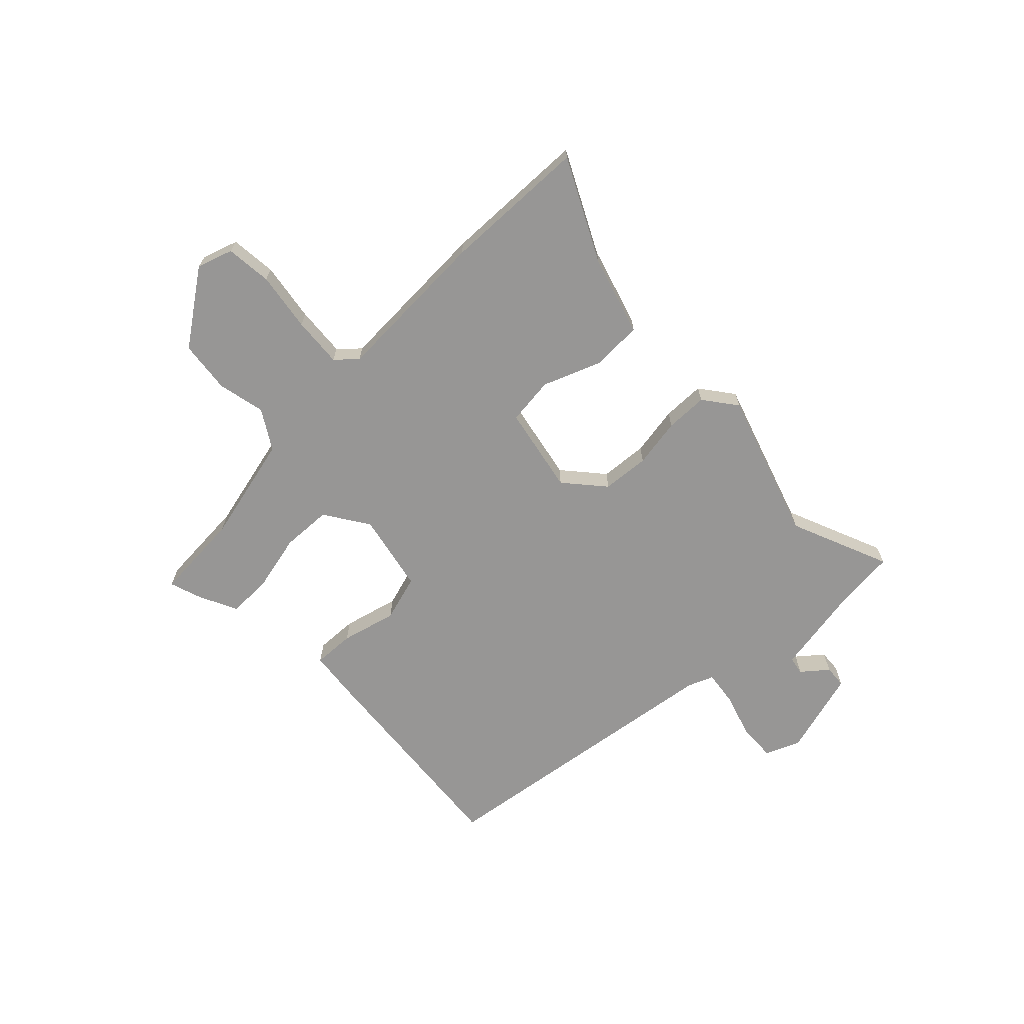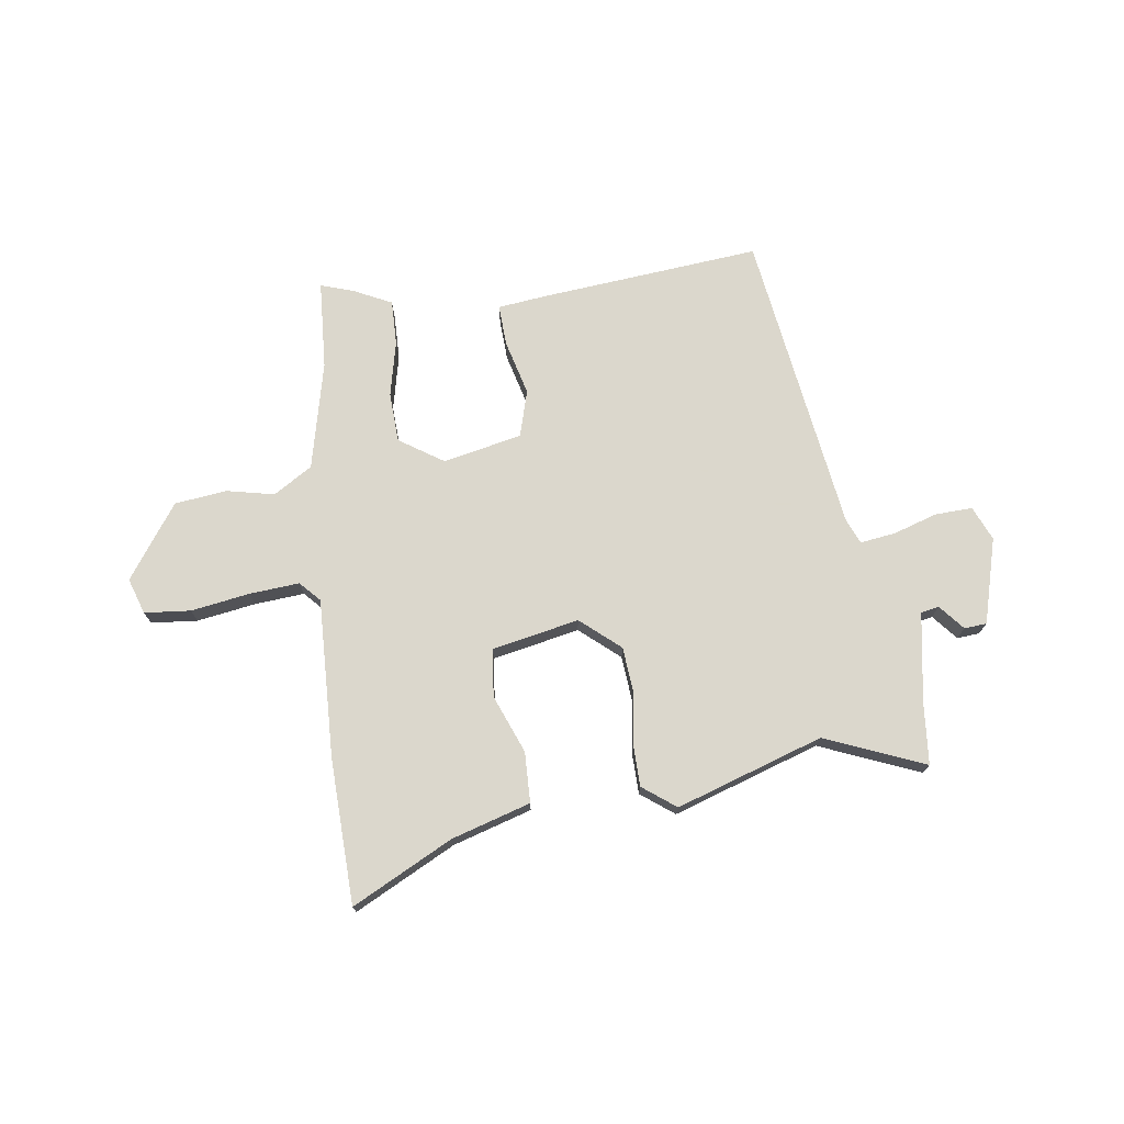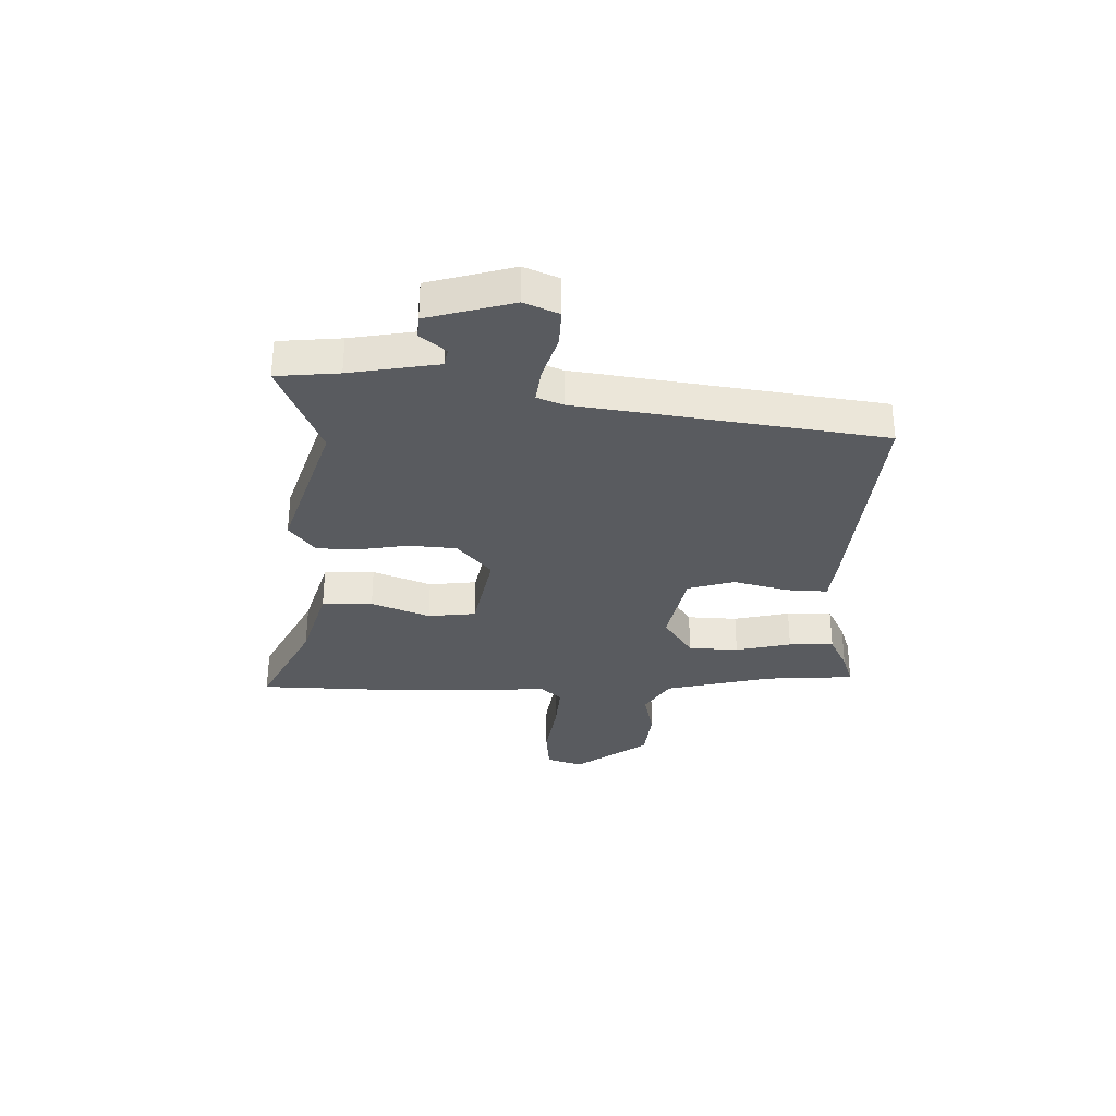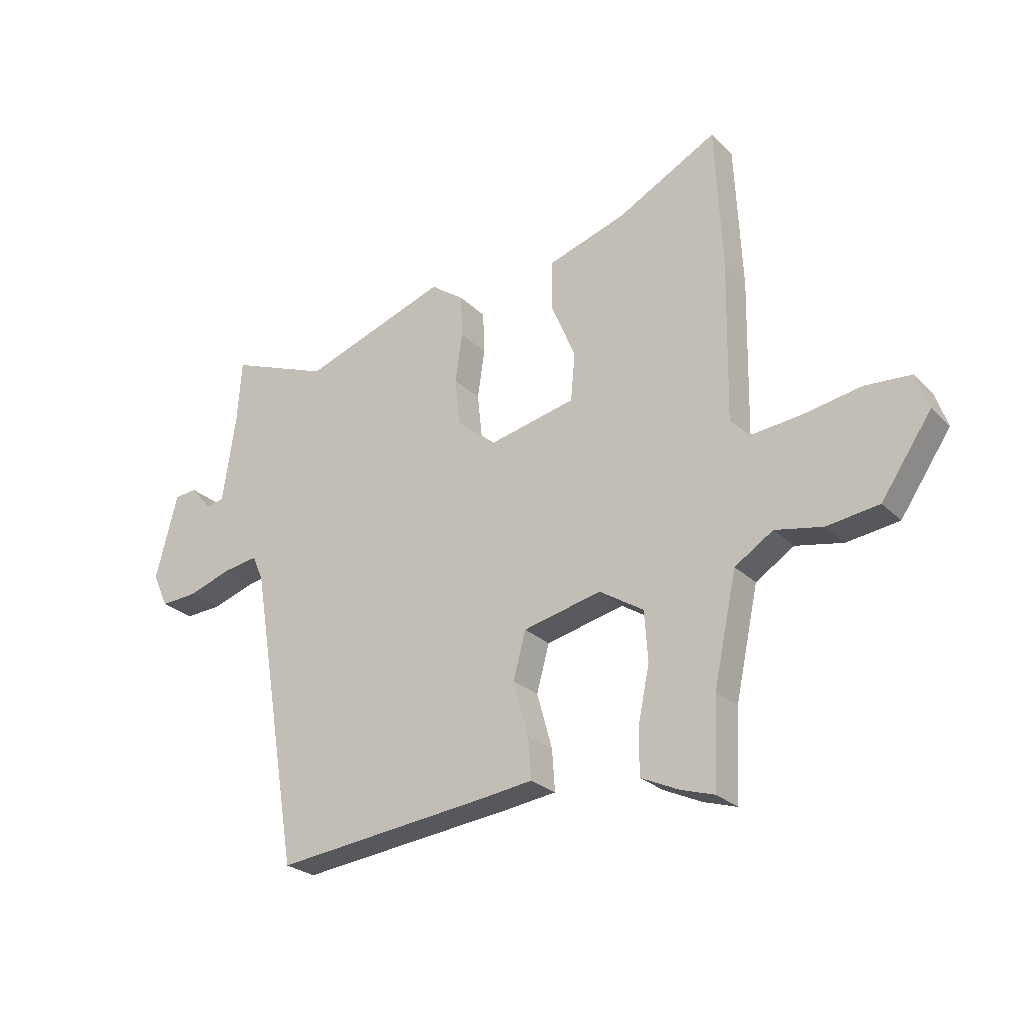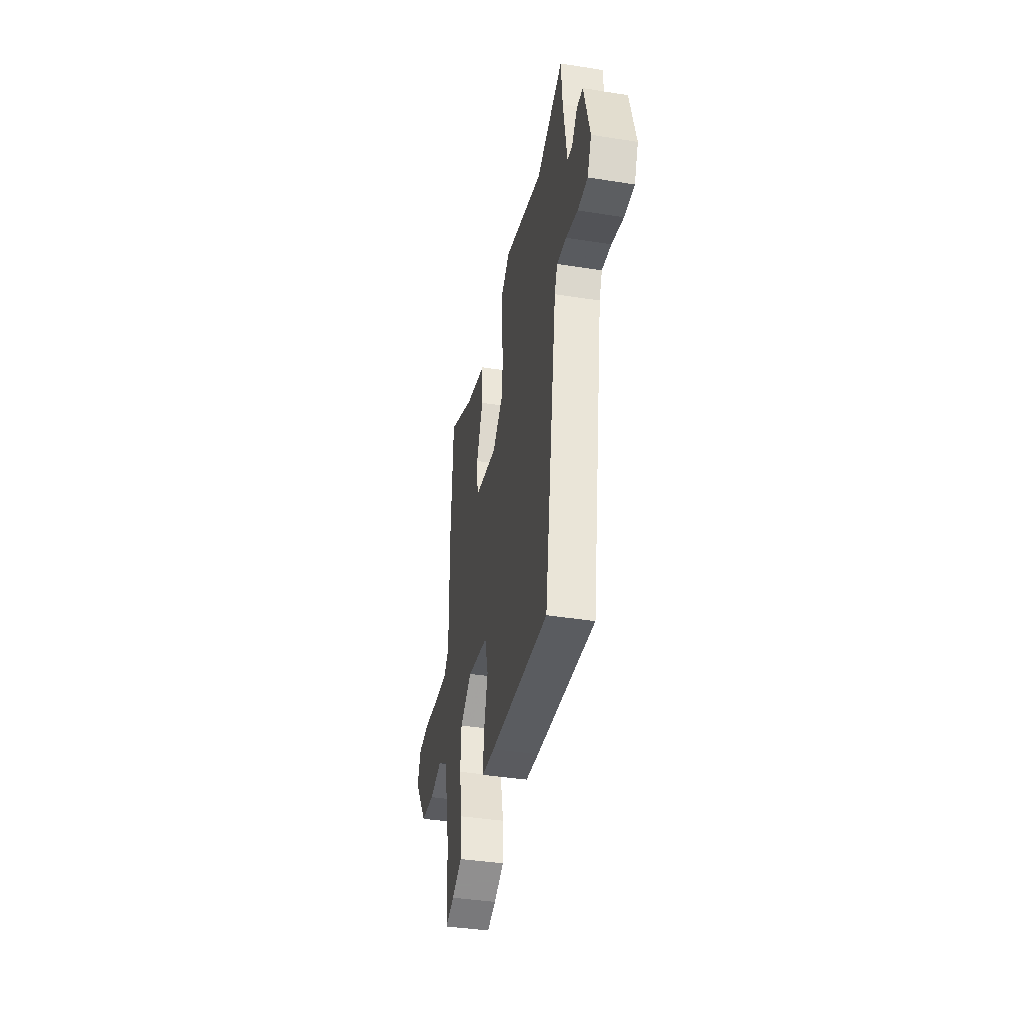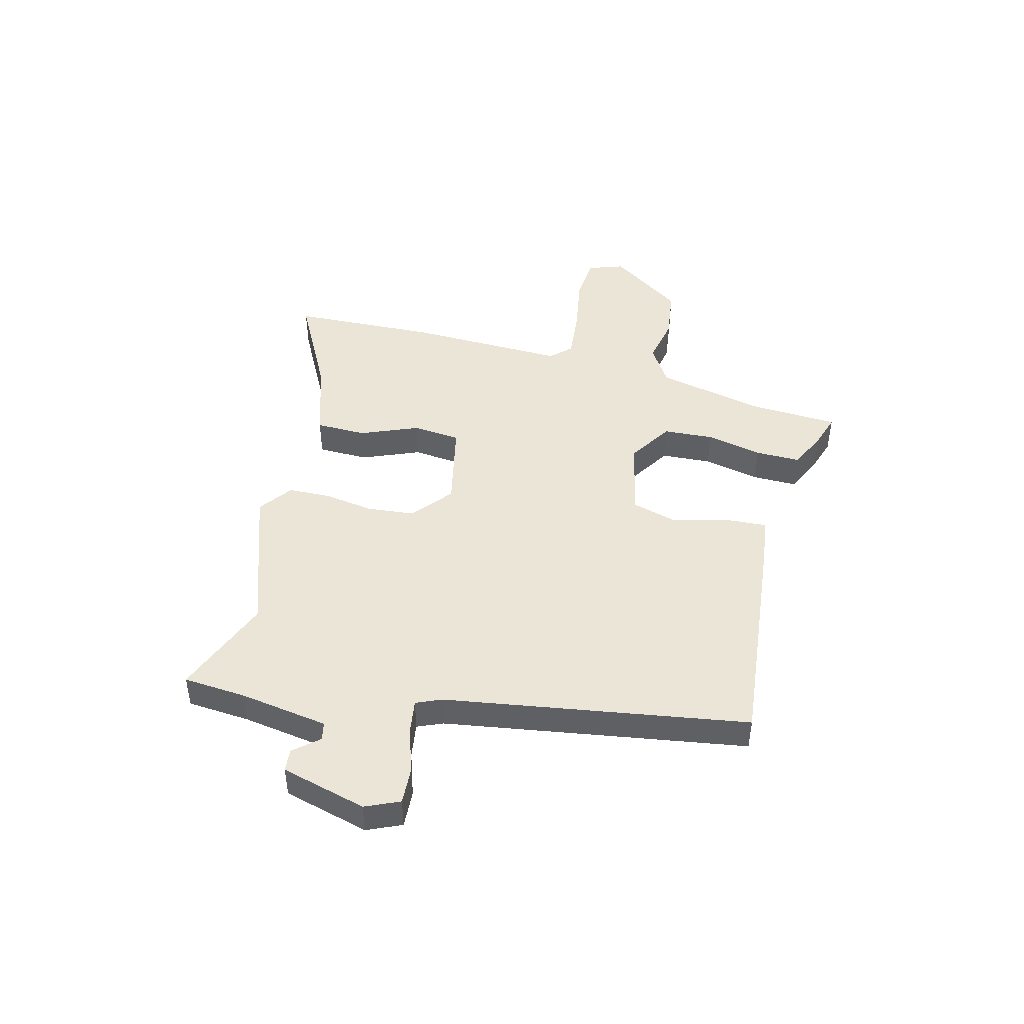
<metadata>
{"format":"obj","ext":"obj","renderer":"f3d","projection":"perspective","resolution":1024,"background":"white","views":[{"elev":-67.9,"azim":-44.6,"up":"+Y"},{"elev":73.4,"azim":-6.8,"up":"+Y"},{"elev":-32.1,"azim":89.8,"up":"+Y"},{"elev":-25.6,"azim":-146.2,"up":"+Z"},{"elev":-40.6,"azim":79.0,"up":"+Z"},{"elev":45.8,"azim":104.8,"up":"+Y"}]}
</metadata>
<code>
v 0.354 0.07 0.443
v 0.537 0.07 0.514
v 0.545 0.07 0.4
v 0.569 0.07 0.238
v 0.602 0.07 0.231
v 0.641 0.07 0.276
v 0.682 0.07 0.272
v 0.722 0.07 0.116
v 0.694 0.07 0.054
v 0.626 0.07 0.058
v 0.546 0.07 0.085
v 0.482 0.07 0.095
v 0.462 0.07 0.049
v 0.371 0.07 -0.5
v -0.029 0.07 -0.455
v -0.119 0.07 -0.443
v -0.114 0.07 -0.368
v -0.086 0.07 -0.268
v -0.109 0.07 -0.183
v -0.252 0.07 -0.15
v -0.333 0.07 -0.201
v -0.339 0.07 -0.292
v -0.318 0.07 -0.394
v -0.318 0.07 -0.476
v -0.387 0.07 -0.508
v -0.448 0.07 -0.527
v -0.455 0.07 -0.365
v -0.497 0.07 -0.168
v -0.567 0.07 -0.123
v -0.654 0.07 -0.14
v -0.749 0.07 -0.127
v -0.841 0.07 0.008
v -0.818 0.07 0.073
v -0.734 0.07 0.079
v -0.627 0.07 0.06
v -0.536 0.07 0.051
v -0.501 0.07 0.087
v -0.506 0.07 0.376
v -0.493 0.07 0.641
v -0.311 0.07 0.544
v -0.168 0.07 0.498
v -0.167 0.07 0.406
v -0.211 0.07 0.301
v -0.203 0.07 0.214
v -0.045 0.07 0.179
v 0.028 0.07 0.239
v 0.037 0.07 0.325
v 0.024 0.07 0.415
v 0.027 0.07 0.492
v 0.088 0.07 0.536
v 0.354 0 0.443
v 0.537 0 0.514
v 0.545 0 0.4
v 0.569 0 0.238
v 0.602 0 0.231
v 0.641 0 0.276
v 0.682 0 0.272
v 0.722 0 0.116
v 0.694 0 0.054
v 0.626 0 0.058
v 0.546 0 0.085
v 0.482 0 0.095
v 0.462 0 0.049
v 0.371 0 -0.5
v -0.029 0 -0.455
v -0.119 0 -0.443
v -0.114 0 -0.368
v -0.086 0 -0.268
v -0.109 0 -0.183
v -0.252 0 -0.15
v -0.333 0 -0.201
v -0.339 0 -0.292
v -0.318 0 -0.394
v -0.318 0 -0.476
v -0.387 0 -0.508
v -0.448 0 -0.527
v -0.455 0 -0.365
v -0.497 0 -0.168
v -0.567 0 -0.123
v -0.654 0 -0.14
v -0.749 0 -0.127
v -0.841 0 0.008
v -0.818 0 0.073
v -0.734 0 0.079
v -0.627 0 0.06
v -0.536 0 0.051
v -0.501 0 0.087
v -0.506 0 0.376
v -0.493 0 0.641
v -0.311 0 0.544
v -0.168 0 0.498
v -0.167 0 0.406
v -0.211 0 0.301
v -0.203 0 0.214
v -0.045 0 0.179
v 0.028 0 0.239
v 0.037 0 0.325
v 0.024 0 0.415
v 0.027 0 0.492
v 0.088 0 0.536
f 49 50 1
f 48 49 1
f 47 48 1
f 46 47 1
f 1 2 3
f 46 1 3
f 45 46 3
f 40 41 42 43
f 40 43 44
f 39 40 44
f 38 39 44
f 37 38 44
f 36 37 44 45
f 33 34 35
f 32 33 35
f 31 32 35
f 30 31 35
f 29 30 35
f 28 29 35 36
f 27 28 36
f 25 26 27
f 24 25 27
f 23 24 27
f 22 23 27
f 21 22 27 36
f 20 21 36 45
f 16 17 18
f 15 16 18
f 14 15 18
f 13 14 18
f 12 13 18 19
f 9 10 11
f 8 9 11
f 7 8 11
f 6 7 11
f 5 6 11
f 4 5 11 12
f 19 20 45
f 12 19 45
f 4 12 45
f 3 4 45
f 51 100 99
f 51 99 98
f 51 98 97
f 51 97 96
f 53 52 51
f 53 51 96
f 53 96 95
f 93 92 91 90
f 94 93 90
f 94 90 89
f 94 89 88
f 94 88 87
f 95 94 87 86
f 85 84 83
f 85 83 82
f 85 82 81
f 85 81 80
f 85 80 79
f 86 85 79 78
f 86 78 77
f 77 76 75
f 77 75 74
f 77 74 73
f 77 73 72
f 86 77 72 71
f 95 86 71 70
f 68 67 66
f 68 66 65
f 68 65 64
f 68 64 63
f 69 68 63 62
f 61 60 59
f 61 59 58
f 61 58 57
f 61 57 56
f 61 56 55
f 62 61 55 54
f 95 70 69
f 95 69 62
f 95 62 54
f 95 54 53
f 1 51 52 2
f 2 52 53 3
f 3 53 54 4
f 4 54 55 5
f 5 55 56 6
f 6 56 57 7
f 7 57 58 8
f 8 58 59 9
f 9 59 60 10
f 10 60 61 11
f 11 61 62 12
f 12 62 63 13
f 13 63 64 14
f 14 64 65 15
f 15 65 66 16
f 16 66 67 17
f 17 67 68 18
f 18 68 69 19
f 19 69 70 20
f 20 70 71 21
f 21 71 72 22
f 22 72 73 23
f 23 73 74 24
f 24 74 75 25
f 25 75 76 26
f 26 76 77 27
f 27 77 78 28
f 28 78 79 29
f 29 79 80 30
f 30 80 81 31
f 31 81 82 32
f 32 82 83 33
f 33 83 84 34
f 34 84 85 35
f 35 85 86 36
f 36 86 87 37
f 37 87 88 38
f 38 88 89 39
f 39 89 90 40
f 40 90 91 41
f 41 91 92 42
f 42 92 93 43
f 43 93 94 44
f 44 94 95 45
f 45 95 96 46
f 46 96 97 47
f 47 97 98 48
f 48 98 99 49
f 49 99 100 50
f 50 100 51 1

</code>
